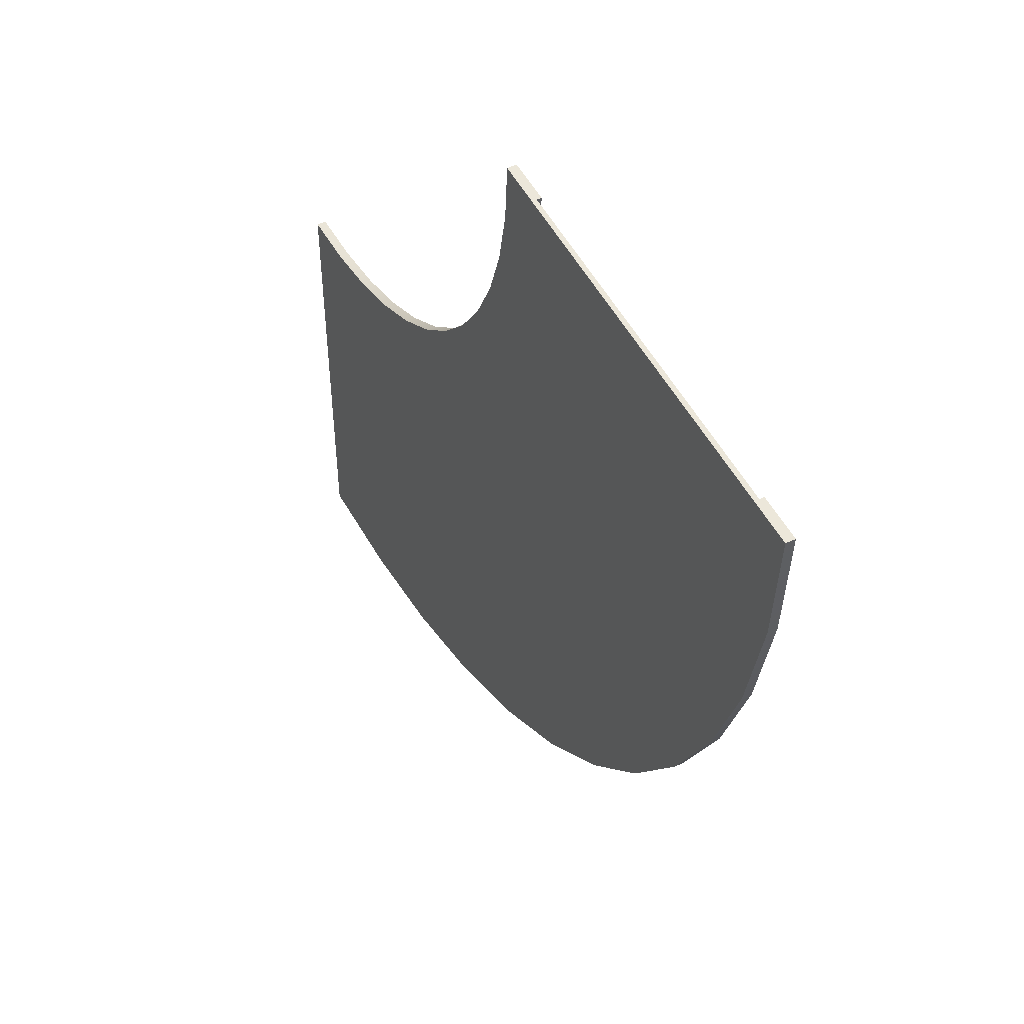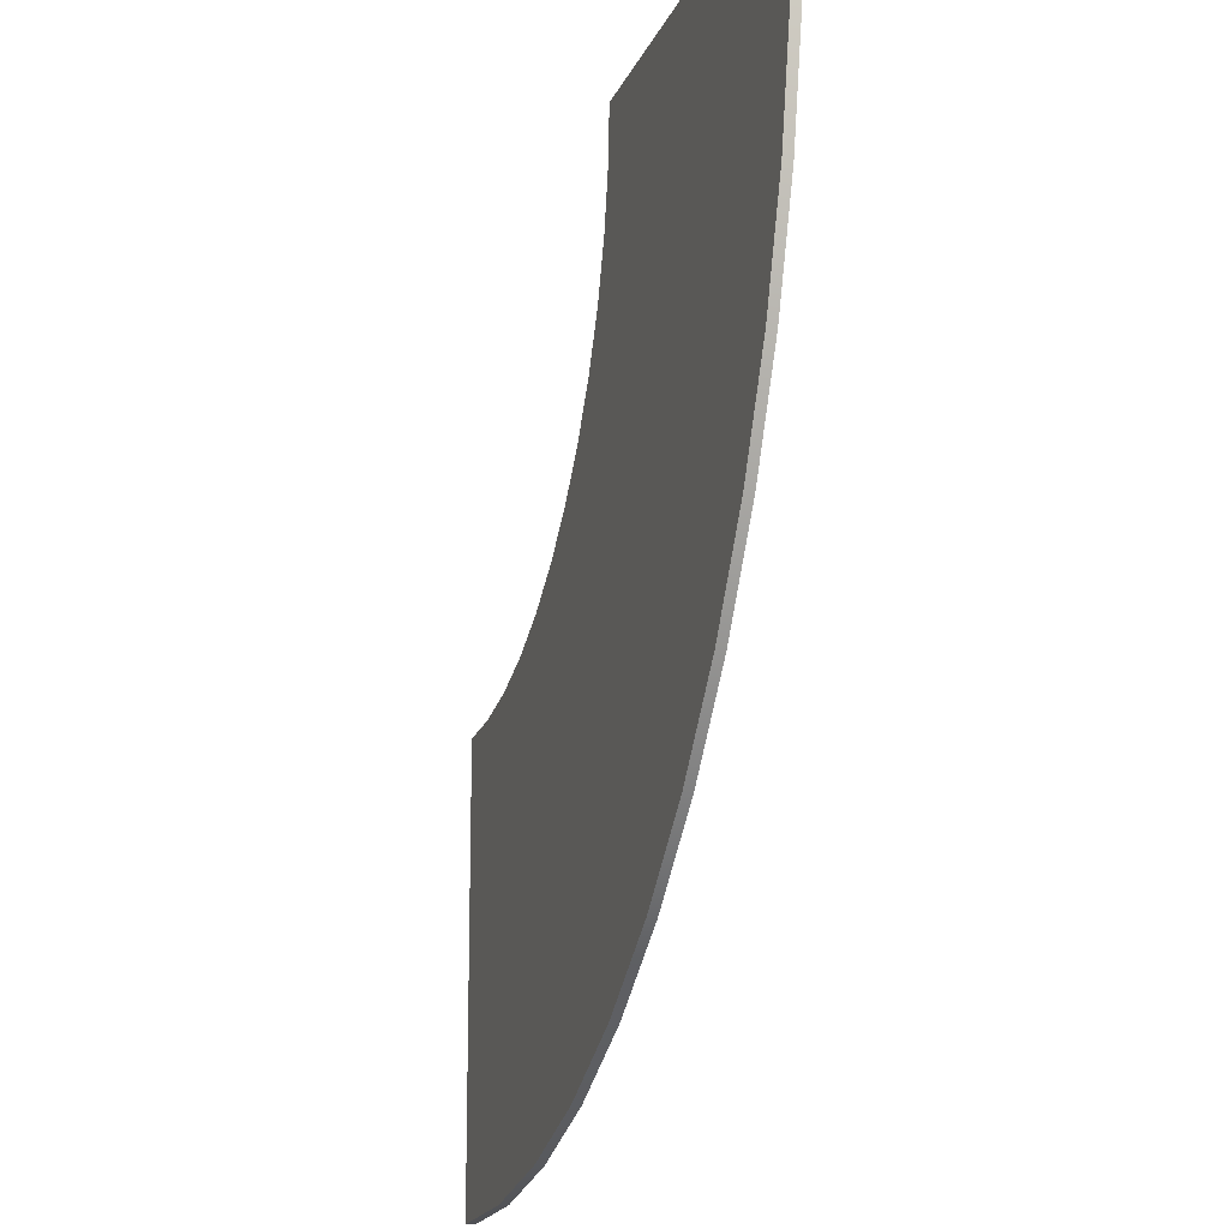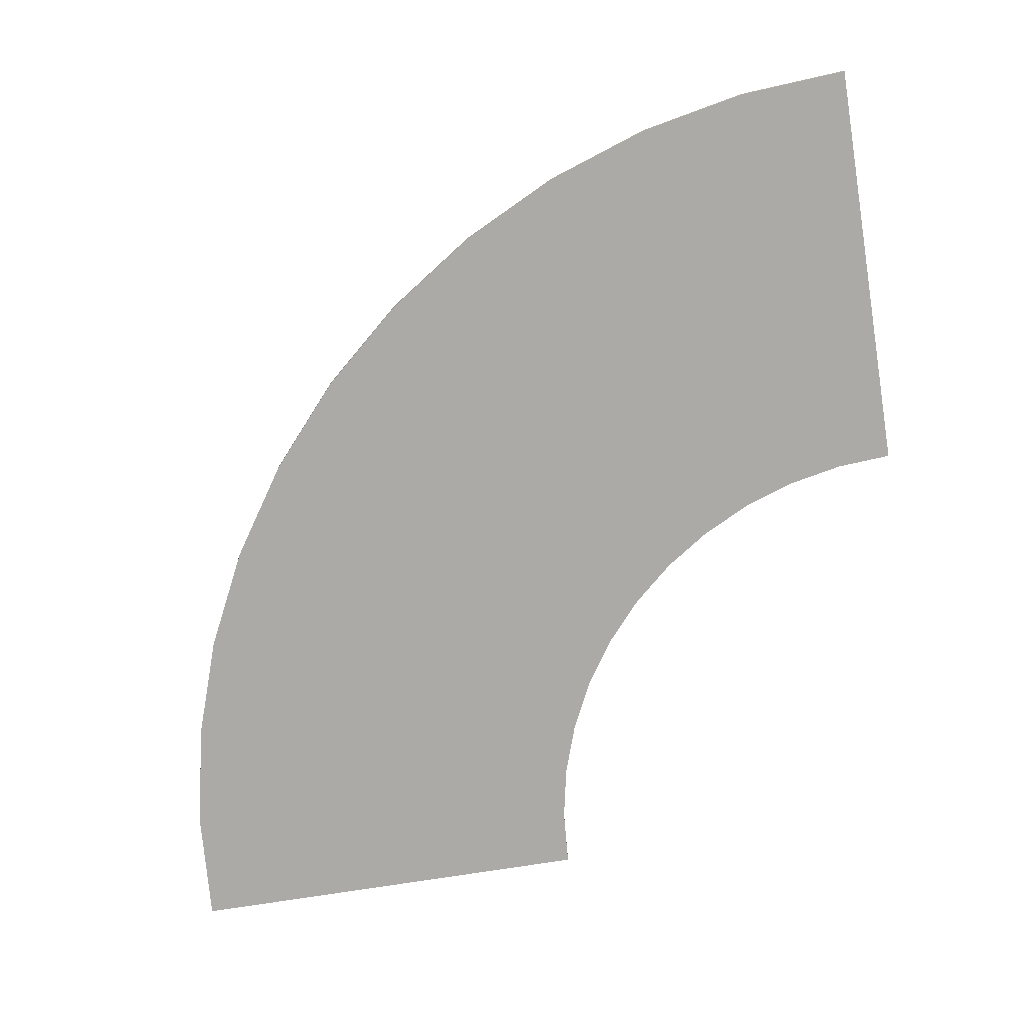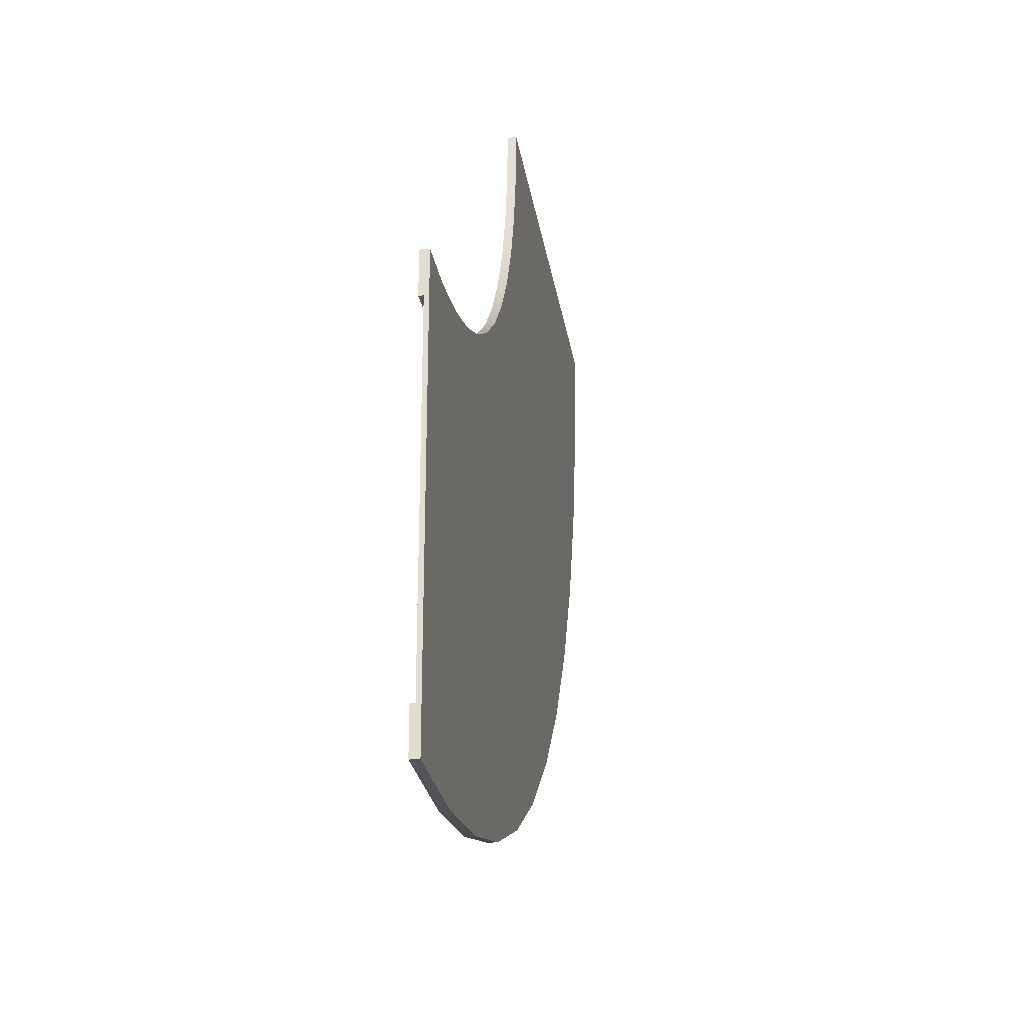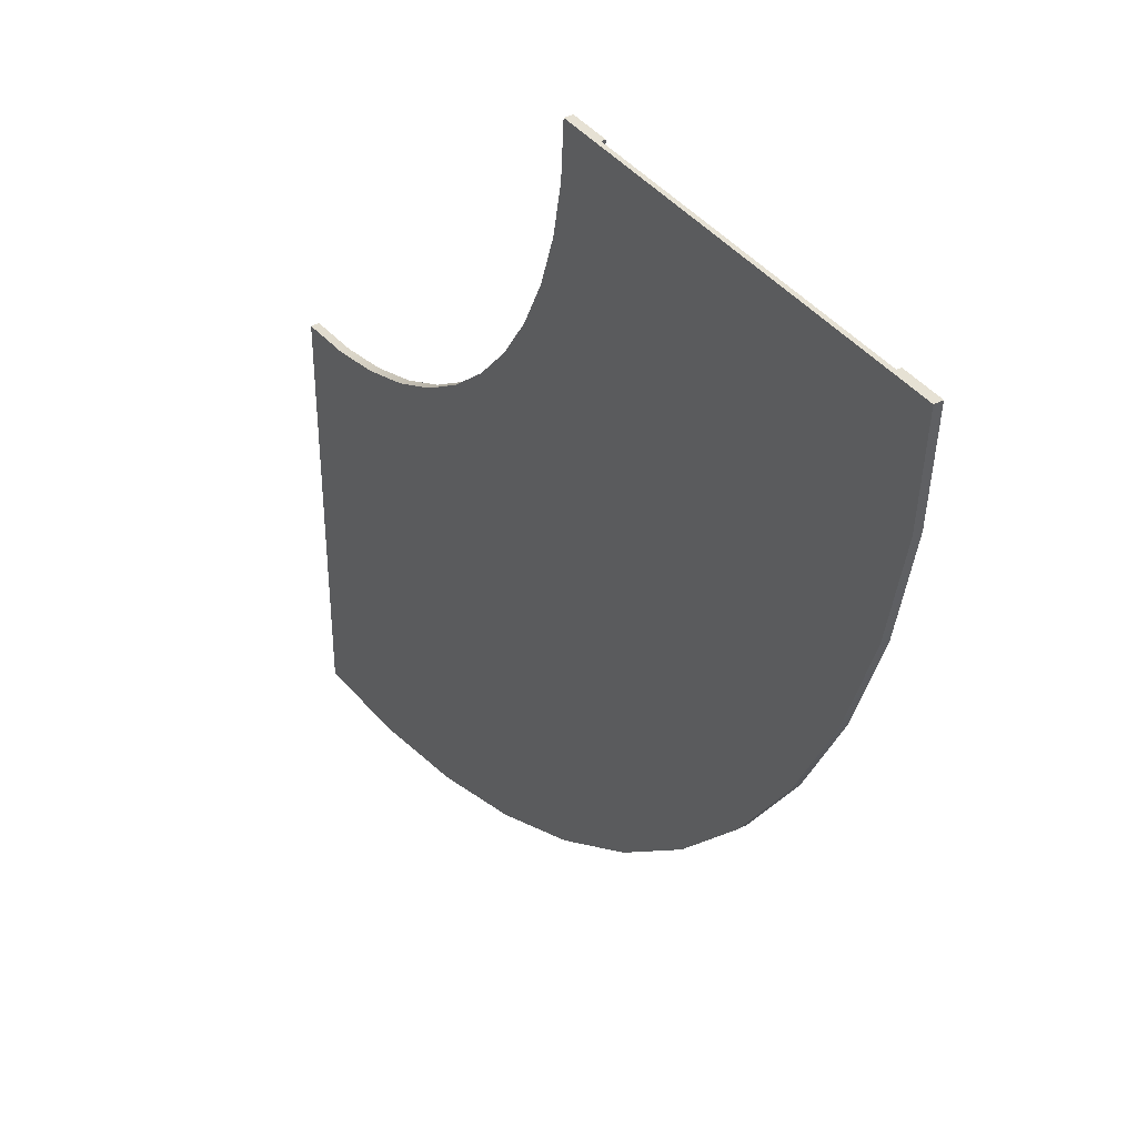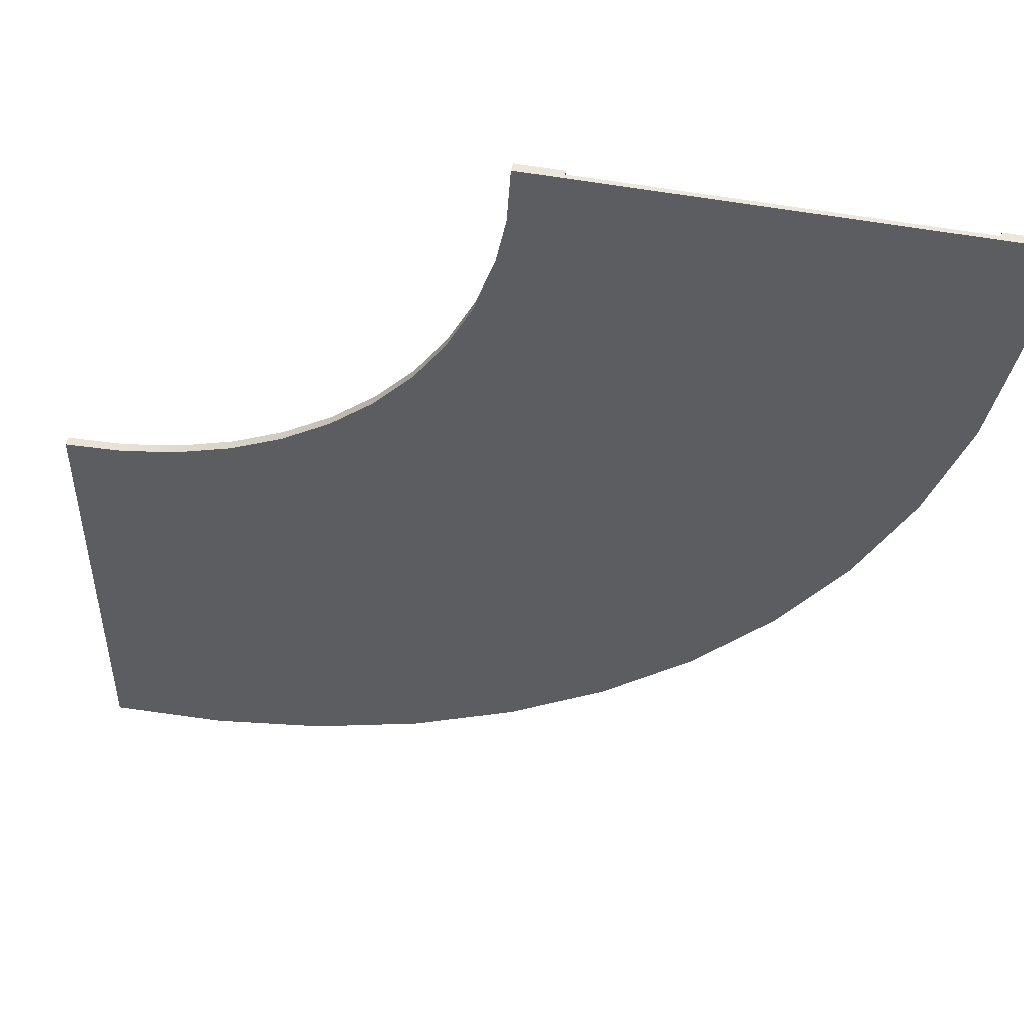
<metadata>
{"format":"obj","ext":"obj","renderer":"f3d","projection":"perspective","resolution":1024,"background":"white","views":[{"elev":50.3,"azim":63.1,"up":"+Z"},{"elev":-15.8,"azim":73.2,"up":"+Z"},{"elev":-75.7,"azim":-171.1,"up":"+Y"},{"elev":-28.8,"azim":-80.9,"up":"+Z"},{"elev":39.2,"azim":56.7,"up":"+Z"},{"elev":50.4,"azim":11.7,"up":"+Z"}]}
</metadata>
<code>
g road_curve
v 1 0 1
v 0.9829 3.158e-16 0.7389
v 5.053e-15 0 1
v 0.9319 3.158e-16 0.4824
v 0.8478 3.61e-16 0.2346
v 0.7321 4.061e-16 0
v 0.5867 4.512e-16 -0.2175
v 0.4142 5.414e-16 -0.4142
v 0.2175 6.317e-16 -0.5867
v 2.888e-15 7.219e-16 -0.7321
v -0.008555 5.64e-18 0.8695
v -0.2346 8.122e-16 -0.8478
v -0.03407 1.128e-17 0.7412
v -0.07612 2.82e-17 0.6173
v -0.134 5.076e-17 0.5
v -0.2066 7.896e-17 0.3912
v -0.2929 1.128e-16 0.2929
v -0.4824 9.024e-16 -0.9319
v -0.3912 1.523e-16 0.2066
v -0.5 1.974e-16 0.134
v -0.7389 9.926e-16 -0.9829
v -0.6173 2.425e-16 0.07612
v -0.7412 2.876e-16 0.03407
v -1 0 -1
v -0.8695 3.384e-16 0.008555
v -1 3.892e-16 0
v -1 0.02 -1
v -0.7389 0.02 -0.9829
v -0.4824 0.02 -0.9319
v -0.2346 0.02 -0.8478
v 2.888e-15 0.02 -0.7321
v 0.2175 0.02 -0.5867
v 0.4142 0.02 -0.4142
v 0.5867 0.02 -0.2175
v 0.7321 0.02 0
v 0.8478 0.02 0.2346
v 0.9319 0.02 0.4824
v 0.9829 0.02 0.7389
v 1 0.02 1
v -0.008555 0.02 0.8695
v 5.053e-15 0.02 1
v -0.03407 0.02 0.7412
v -0.07612 0.02 0.6173
v -0.134 0.02 0.5
v -0.2066 0.02 0.3912
v -0.2929 0.02 0.2929
v -0.3912 0.02 0.2066
v -0.5 0.02 0.134
v -0.6173 0.02 0.07612
v -0.7412 0.02 0.03407
v -0.8695 0.02 0.008555
v -1 0.02 0
v 0.9 0.02 1
v 0.8837 0.02 0.752
v 0.8353 0.02 0.5082
v 0.7554 0.02 0.2729
v 0.6454 0.02 0.05
v 0.5074 0.02 -0.1566
v 0.3435 0.02 -0.3435
v 0.1566 0.02 -0.5074
v -0.05 0.02 -0.6454
v -0.2729 0.02 -0.7554
v -0.5082 0.02 -0.8353
v -0.752 0.02 -0.8837
v -1 0.02 -0.9
v -0.752 0.01 -0.8837
v -1 0.01 -0.9
v -0.5082 0.01 -0.8353
v -0.2729 0.01 -0.7554
v -0.05 0.01 -0.6454
v 0.1566 0.01 -0.5074
v 0.3435 0.01 -0.3435
v 0.5074 0.01 -0.1566
v 0.6454 0.01 0.05
v 0.7554 0.01 0.2729
v 0.8353 0.01 0.5082
v 0.8837 0.01 0.752
v 0.9 0.01 1
v 0.1 0.02 1
v 0.09059 0.02 0.8564
v 0.06252 0.02 0.7153
v 0.01627 0.02 0.579
v -0.04737 0.02 0.45
v -0.1273 0.02 0.3304
v -0.2222 0.02 0.2222
v -0.3304 0.02 0.1273
v -0.45 0.02 0.04737
v -0.579 0.02 -0.01627
v -0.7153 0.02 -0.06252
v -0.8564 0.02 -0.09059
v -1 0.02 -0.1
v 0.09059 0.01 0.8564
v 0.1 0.01 1
v 0.06252 0.01 0.7153
v 0.01627 0.01 0.579
v -0.04737 0.01 0.45
v -0.1273 0.01 0.3304
v -0.2222 0.01 0.2222
v -0.3304 0.01 0.1273
v -0.45 0.01 0.04737
v -0.579 0.01 -0.01627
v -0.7153 0.01 -0.06252
v -0.8564 0.01 -0.09059
v -1 0.01 -0.1
v 0.2 0.01 1
v 0.1897 0.01 0.8434
v 0.1591 0.01 0.6894
v 0.1087 0.01 0.5408
v 0.03923 0.01 0.4
v -0.04798 0.01 0.2695
v -0.1515 0.01 0.1515
v -0.2695 0.01 0.04798
v -0.4 0.01 -0.03923
v -0.5408 0.01 -0.1087
v -0.6894 0.01 -0.1591
v -0.8434 0.01 -0.1897
v -1 0.01 -0.2
v 0.8 0.01 1
v 0.7846 0.01 0.7651
v 0.7387 0.01 0.5341
v 0.663 0.01 0.3112
v 0.5588 0.01 0.1
v 0.428 0.01 -0.09577
v 0.2728 0.01 -0.2728
v 0.09577 0.01 -0.428
v -0.1 0.01 -0.5588
v -0.3112 0.01 -0.663
v -0.5341 0.01 -0.7387
v -0.7651 0.01 -0.7846
v -1 0.01 -0.8
v 0.51 0.01 1
v 0.49 0.01 1
v -1 0.01 -0.51
v -1 0.01 -0.49
v 0.4971 0.01 0.8029
v 0.4585 0.01 0.6092
v 0.3951 0.01 0.4221
v 0.3077 0.01 0.245
v 0.198 0.01 0.08077
v 0.06773 0.01 -0.06773
v -0.08077 0.01 -0.198
v -0.245 0.01 -0.3077
v -0.4221 0.01 -0.3951
v -0.6092 0.01 -0.4585
v -0.8029 0.01 -0.4971
v 0.4773 0.01 0.8055
v 0.4392 0.01 0.6144
v 0.3766 0.01 0.4298
v 0.2904 0.01 0.255
v 0.1821 0.01 0.09295
v 0.05359 0.01 -0.05359
v -0.09295 0.01 -0.1821
v -0.255 0.01 -0.2904
v -0.4298 0.01 -0.3766
v -0.6144 0.01 -0.4392
v -0.8055 0.01 -0.4773
f 3 2 1
f 2 3 4
f 4 3 5
f 5 3 6
f 6 3 7
f 7 3 8
f 8 3 9
f 9 3 10
f 10 3 11
f 10 11 12
f 12 11 13
f 12 13 14
f 12 14 15
f 12 15 16
f 12 16 17
f 12 17 18
f 18 17 19
f 18 19 20
f 18 20 21
f 21 20 22
f 21 22 23
f 21 23 24
f 24 23 25
f 24 25 26
f 27 21 24
f 21 27 28
f 21 29 18
f 29 21 28
f 18 30 12
f 30 18 29
f 12 31 10
f 31 12 30
f 10 32 9
f 32 10 31
f 9 33 8
f 33 9 32
f 34 8 33
f 8 34 7
f 35 7 34
f 7 35 6
f 36 6 35
f 6 36 5
f 37 5 36
f 5 37 4
f 38 4 37
f 4 38 2
f 39 2 38
f 2 39 1
f 3 40 11
f 40 3 41
f 11 42 13
f 42 11 40
f 13 43 14
f 43 13 42
f 14 44 15
f 44 14 43
f 15 45 16
f 45 15 44
f 16 46 17
f 46 16 45
f 46 19 17
f 19 46 47
f 47 20 19
f 20 47 48
f 48 22 20
f 22 48 49
f 49 23 22
f 23 49 50
f 50 25 23
f 25 50 51
f 51 26 25
f 26 51 52
f 38 53 39
f 53 38 37
f 53 37 54
f 54 37 36
f 54 36 55
f 55 36 35
f 55 35 56
f 56 35 57
f 57 35 34
f 57 34 58
f 58 34 33
f 58 33 59
f 59 33 32
f 59 32 60
f 60 32 31
f 60 31 61
f 61 31 30
f 61 30 62
f 62 30 29
f 62 29 63
f 63 29 28
f 63 28 64
f 64 28 27
f 64 27 65
f 64 67 66
f 67 64 65
f 63 66 68
f 66 63 64
f 62 68 69
f 68 62 63
f 61 69 70
f 69 61 62
f 60 70 71
f 70 60 61
f 59 71 72
f 71 59 60
f 73 59 72
f 59 73 58
f 74 58 73
f 58 74 57
f 75 57 74
f 57 75 56
f 76 56 75
f 56 76 55
f 77 55 76
f 55 77 54
f 78 54 77
f 54 78 53
f 80 41 79
f 41 80 81
f 41 81 82
f 41 82 40
f 40 82 83
f 40 83 42
f 42 83 43
f 43 83 84
f 43 84 44
f 44 84 85
f 44 85 45
f 45 85 46
f 46 85 86
f 46 86 47
f 47 86 87
f 47 87 48
f 48 87 88
f 48 88 49
f 49 88 89
f 49 89 50
f 50 89 90
f 50 90 51
f 51 90 91
f 51 91 52
f 79 92 80
f 92 79 93
f 80 94 81
f 94 80 92
f 81 95 82
f 95 81 94
f 82 96 83
f 96 82 95
f 83 97 84
f 97 83 96
f 84 98 85
f 98 84 97
f 86 98 99
f 98 86 85
f 87 99 100
f 99 87 86
f 101 87 100
f 87 101 88
f 102 88 101
f 88 102 89
f 103 89 102
f 89 103 90
f 104 90 103
f 90 104 91
f 106 93 105
f 93 106 107
f 93 107 108
f 93 108 92
f 92 108 109
f 92 109 94
f 94 109 95
f 95 109 110
f 95 110 96
f 96 110 97
f 97 110 111
f 97 111 98
f 98 111 112
f 98 112 99
f 99 112 113
f 99 113 100
f 100 113 114
f 100 114 101
f 101 114 115
f 101 115 102
f 102 115 116
f 102 116 103
f 103 116 117
f 103 117 104
f 77 118 78
f 118 77 76
f 118 76 75
f 118 75 119
f 119 75 120
f 120 75 74
f 120 74 121
f 121 74 122
f 122 74 73
f 122 73 123
f 123 73 72
f 123 72 124
f 124 72 71
f 124 71 125
f 125 71 70
f 125 70 126
f 126 70 69
f 126 69 127
f 127 69 68
f 127 68 128
f 128 68 66
f 128 66 129
f 129 66 67
f 129 67 130
f 1 78 3
f 78 1 39
f 78 39 53
f 105 3 78
f 93 3 105
f 3 93 41
f 105 78 118
f 131 105 118
f 105 131 132
f 41 93 79
f 24 67 27
f 67 24 26
f 67 26 130
f 130 26 133
f 133 26 134
f 134 26 117
f 117 26 104
f 104 26 91
f 91 26 52
f 65 27 67
f 119 131 118
f 131 119 120
f 131 120 121
f 131 121 122
f 131 122 135
f 135 122 123
f 135 123 136
f 136 123 137
f 137 123 124
f 137 124 138
f 138 124 139
f 139 124 125
f 139 125 140
f 140 125 126
f 140 126 141
f 141 126 142
f 142 126 127
f 142 127 143
f 143 127 128
f 143 128 144
f 144 128 129
f 144 129 145
f 145 129 130
f 145 130 133
f 146 105 132
f 105 146 147
f 105 147 148
f 105 148 149
f 105 149 150
f 105 150 106
f 106 150 107
f 107 150 151
f 107 151 108
f 108 151 109
f 109 151 152
f 109 152 110
f 110 152 111
f 111 152 153
f 111 153 112
f 112 153 154
f 112 154 113
f 113 154 114
f 114 154 155
f 114 155 115
f 115 155 156
f 115 156 116
f 116 156 134
f 116 134 117
f 135 132 131
f 132 135 146
f 146 135 136
f 146 136 147
f 147 136 137
f 147 137 148
f 148 137 138
f 148 138 149
f 149 138 139
f 149 139 150
f 150 139 140
f 150 140 151
f 151 140 141
f 151 141 152
f 152 141 142
f 152 142 153
f 153 142 143
f 153 143 154
f 154 143 144
f 154 144 155
f 155 144 145
f 155 145 156
f 156 145 133
f 156 133 134

</code>
